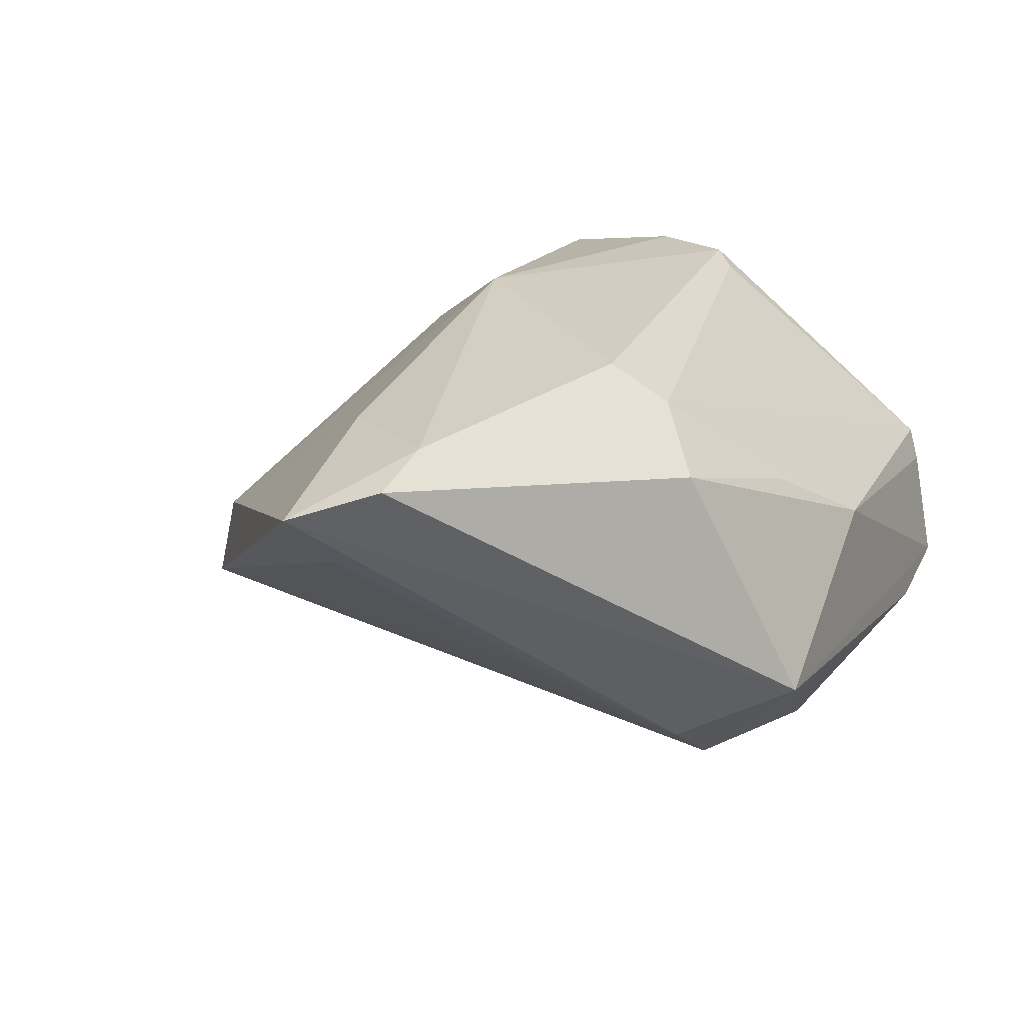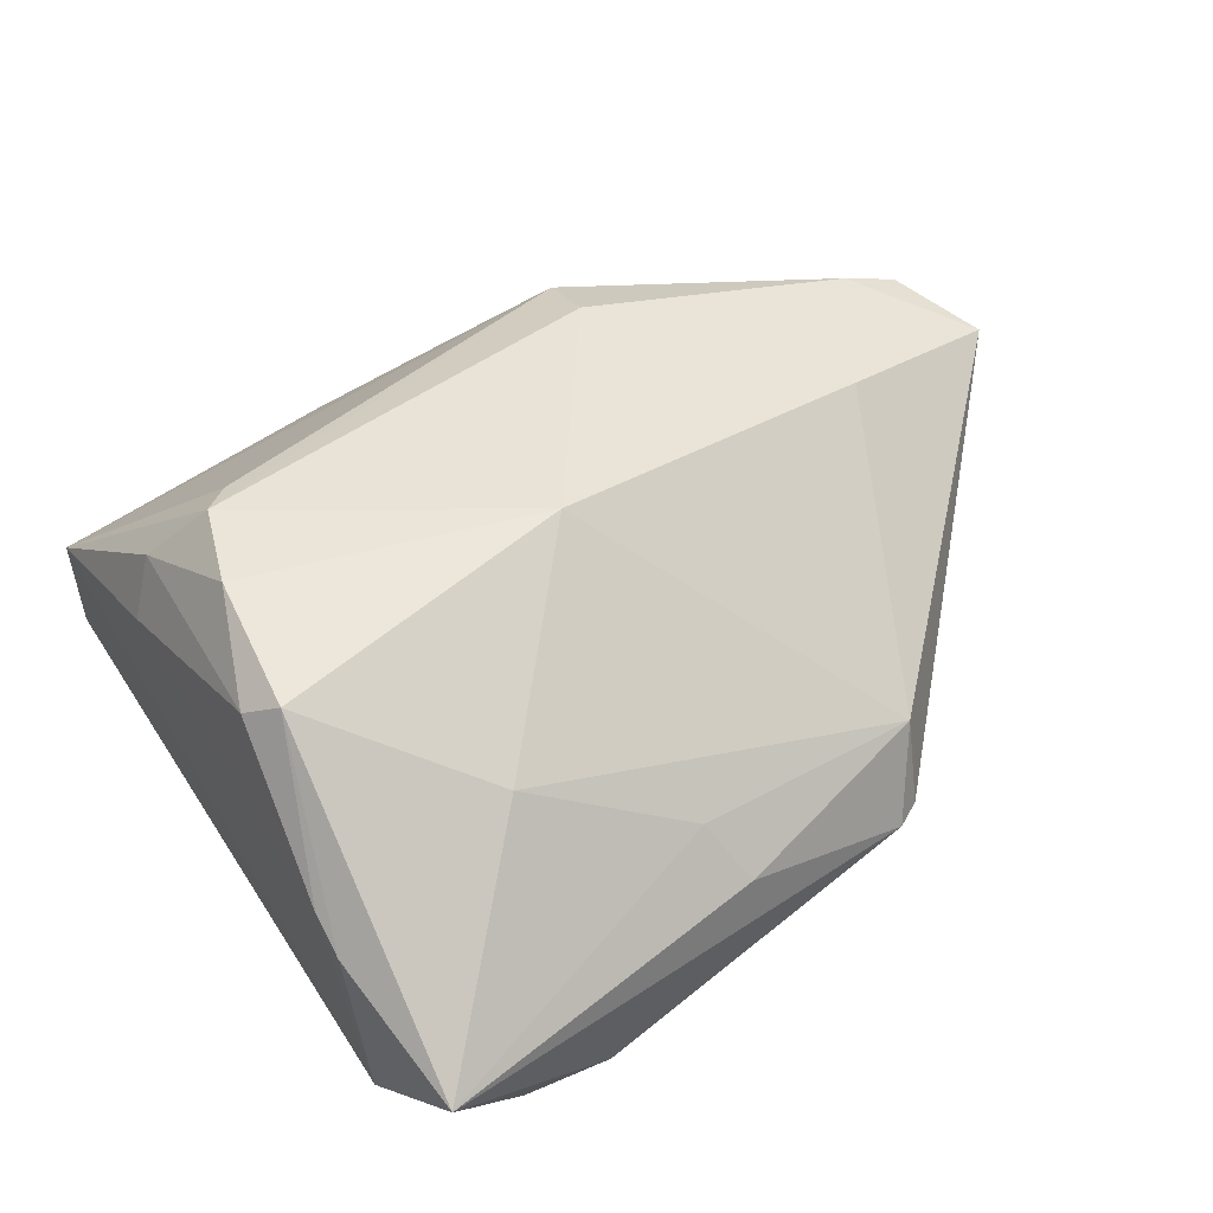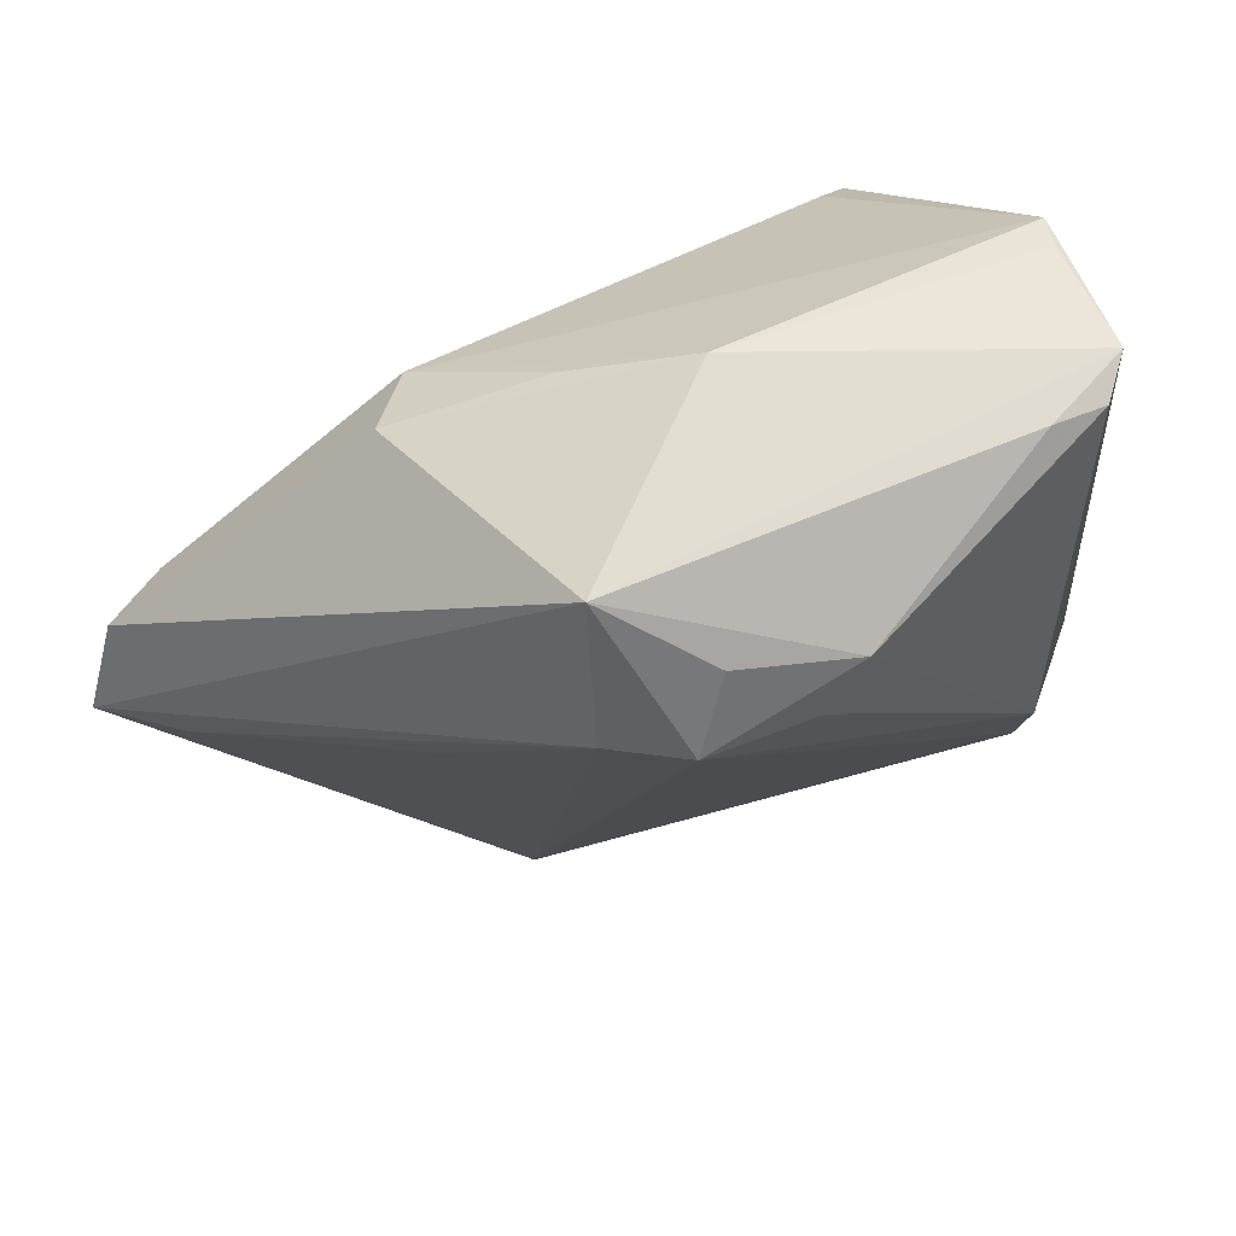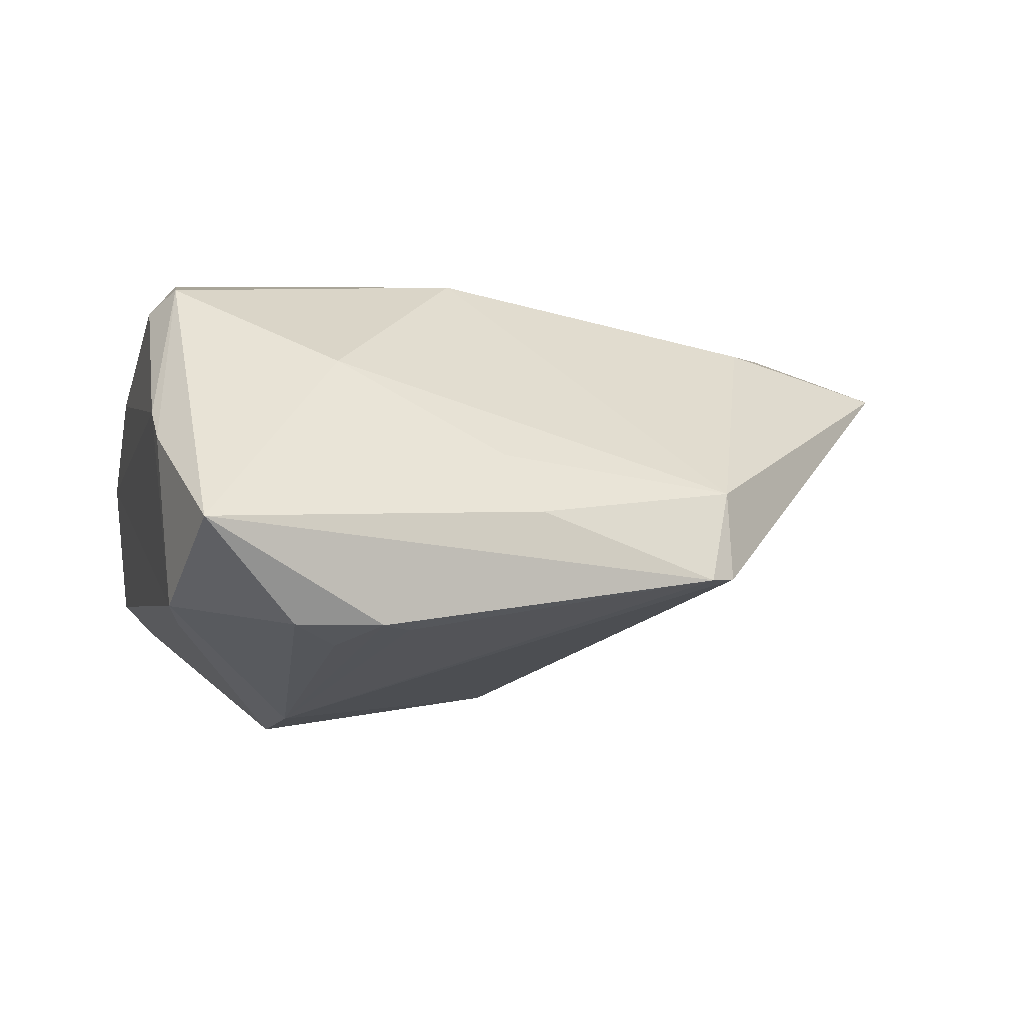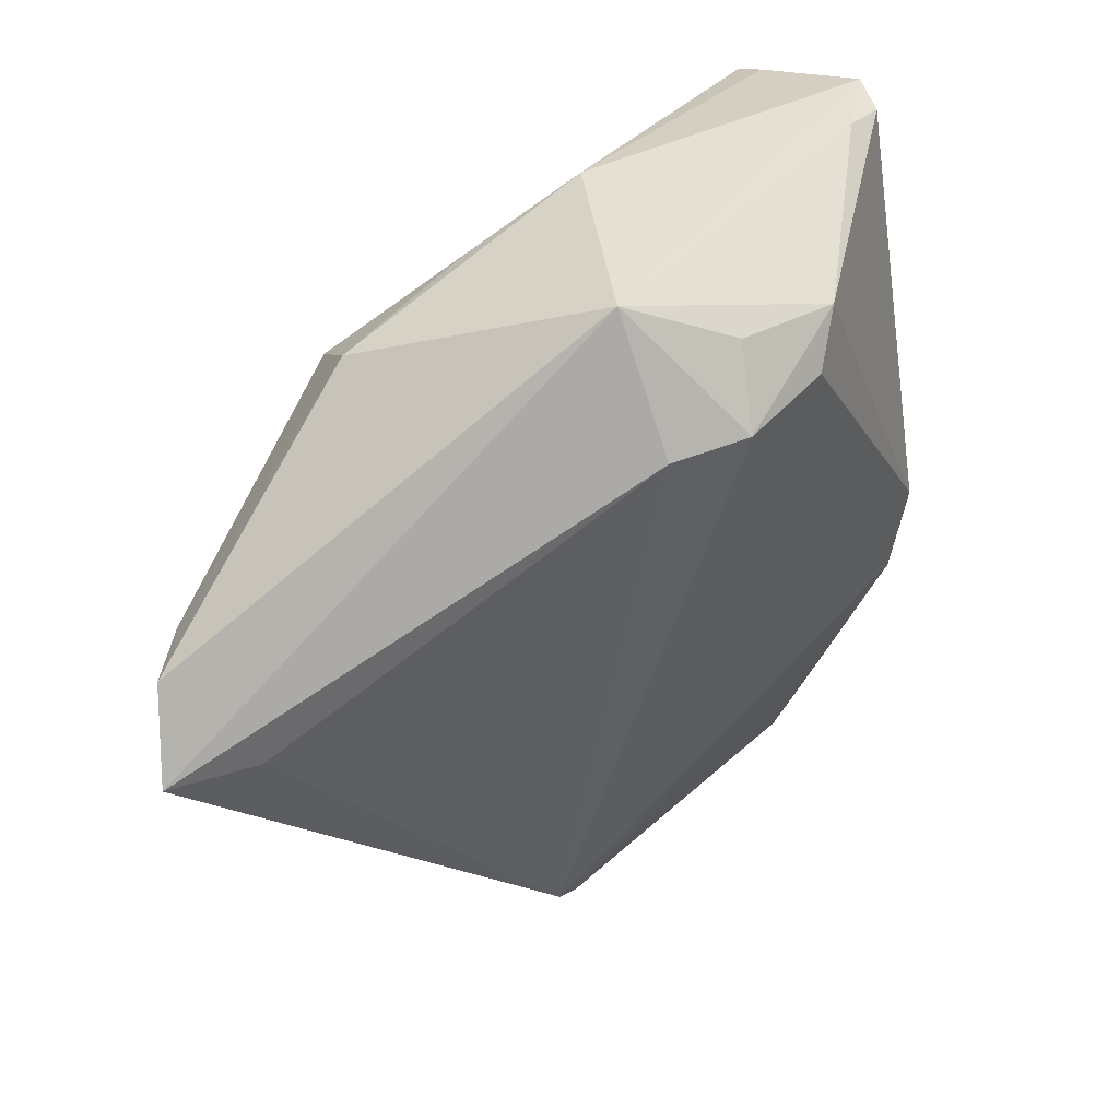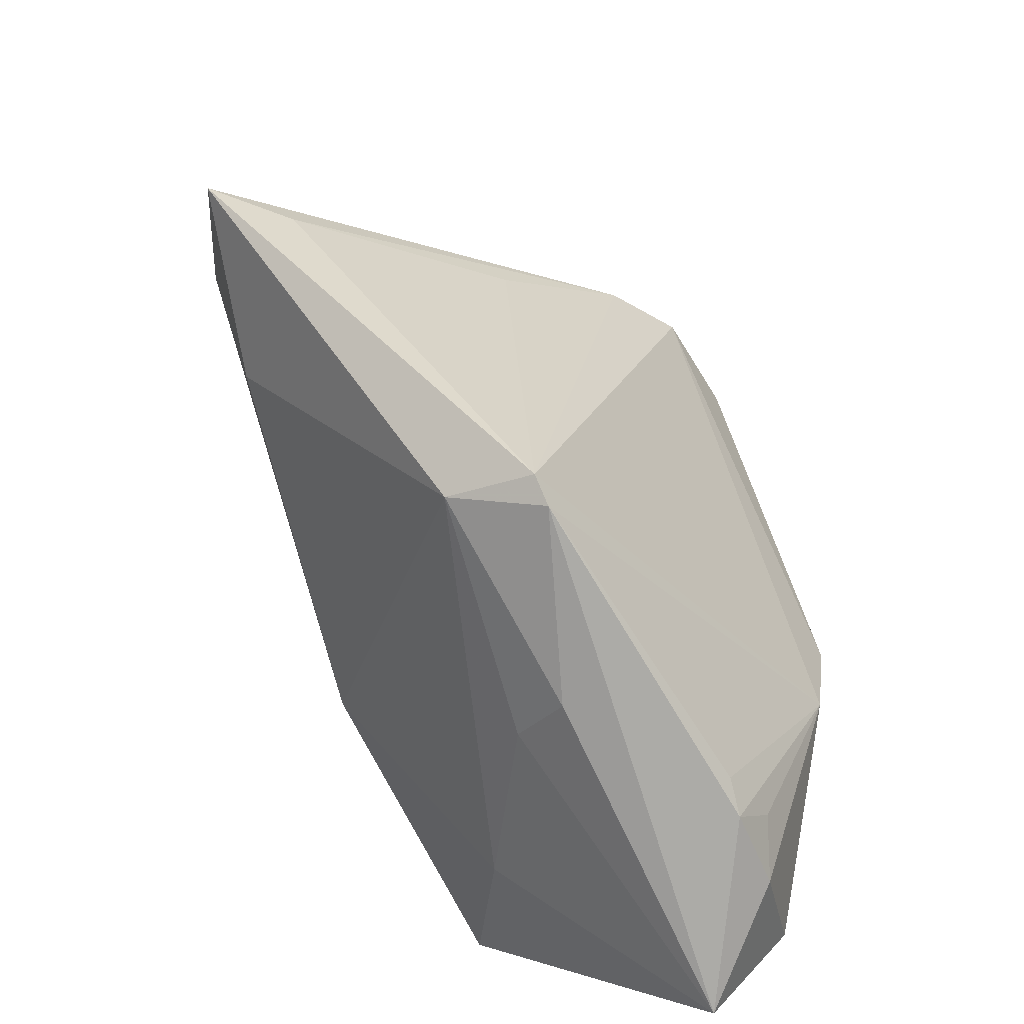
<metadata>
{"format":"obj","ext":"obj","renderer":"f3d","projection":"perspective","resolution":1024,"background":"white","views":[{"elev":20.7,"azim":117.6,"up":"+Z"},{"elev":45.4,"azim":-35.5,"up":"+Z"},{"elev":69.1,"azim":153.0,"up":"+Y"},{"elev":-2.7,"azim":-18.8,"up":"+Z"},{"elev":39.4,"azim":121.4,"up":"+Y"},{"elev":-69.5,"azim":113.8,"up":"+Y"}]}
</metadata>
<code>
v 0.01241 0.03538 -0.02265
v -0.03741 -0.0289 -0.01544
v -0.03443 0.01398 0.01999
v -0.03794 -0.04771 -0.003848
v 8.216e-05 -0.01208 0.02768
v -0.02918 0.008644 0.02768
v 0.01707 0.02758 -0.02674
v 0.02147 0.04118 -0.01326
v 0.02359 0.02398 0.02207
v -0.03268 0.04118 -0.0133
v -0.02197 -0.0165 -0.02716
v 0.02458 0.02678 -0.0213
v 0.05939 0.005237 0.01892
v -0.0373 0.01245 0.01339
v -0.0008852 -0.03835 0.004212
v 0.02804 -0.03705 0.0002325
v 0.0219 0.01569 0.02534
v -0.02307 0.04118 -0.01699
v 0.02747 -0.03995 -0.01023
v -0.03941 -0.03483 -0.01345
v 0.03605 0.01163 -0.01043
v -0.02703 -0.04352 -0.01549
v -0.03483 0.03676 0.003295
v -0.02164 -0.004288 -0.0291
v 6.34e-06 0.03407 -0.0269
v -0.03314 -0.001386 0.02768
v 0.04239 -0.00817 0.02077
v 0.05666 -0.003285 0.008147
v 0.06438 -0.004626 0.01554
v -0.04052 -0.03235 0.005691
v 0.02413 -0.04167 -0.01035
v -0.03839 -0.0131 0.02238
v -0.02141 -0.03909 -0.01791
v -0.02562 0.01177 0.02643
v -0.03362 0.03831 -0.000358
v 0.0522 0.005885 0.02193
v -0.03584 -0.01684 0.02491
v 0.01243 0.03463 0.01057
v 0.004966 0.02866 -0.02836
v -0.0192 -0.03137 0.01531
v -0.01359 -0.04236 -0.01618
v -0.02903 0.04018 -0.01726
v 0.0293 0.02961 0.01523
v 0.002296 -0.04292 -0.002568
v -0.01723 -0.04495 -0.0156
v 0.0007168 0.04073 0.003475
v -0.04049 -0.02847 0.008826
f 29 16 19
f 19 16 31
f 4 20 22
f 11 19 31
f 7 19 11
f 22 20 11
f 32 14 47
f 10 20 23
f 47 14 23
f 23 20 47
f 31 4 45
f 45 4 22
f 31 16 44
f 44 4 31
f 47 20 30
f 20 4 30
f 2 20 10
f 46 23 9
f 26 5 6
f 35 46 10
f 10 23 35
f 35 23 46
f 16 5 40
f 27 5 16
f 27 16 29
f 29 19 28
f 19 21 28
f 41 11 31
f 31 45 41
f 41 45 11
f 22 11 33
f 33 45 22
f 11 45 33
f 7 11 24
f 24 11 20
f 20 2 24
f 43 46 38
f 38 9 43
f 46 9 38
f 34 23 6
f 6 9 34
f 34 9 23
f 6 5 17
f 17 9 6
f 5 27 36
f 36 17 5
f 29 13 36
f 36 27 29
f 9 17 36
f 43 9 36
f 36 13 43
f 29 28 12
f 12 28 21
f 12 19 7
f 12 21 19
f 3 23 14
f 14 32 3
f 32 26 3
f 6 23 3
f 3 26 6
f 37 26 32
f 5 26 37
f 37 40 5
f 4 40 37
f 37 32 47
f 47 30 37
f 37 30 4
f 4 44 15
f 15 40 4
f 15 44 16
f 16 40 15
f 39 25 7
f 7 24 39
f 39 24 25
f 42 2 10
f 42 24 2
f 10 18 42
f 25 24 42
f 42 18 25
f 43 13 8
f 8 46 43
f 8 13 29
f 29 12 8
f 25 18 8
f 8 12 7
f 10 46 8
f 8 18 10
f 7 25 1
f 1 8 7
f 25 8 1

</code>
